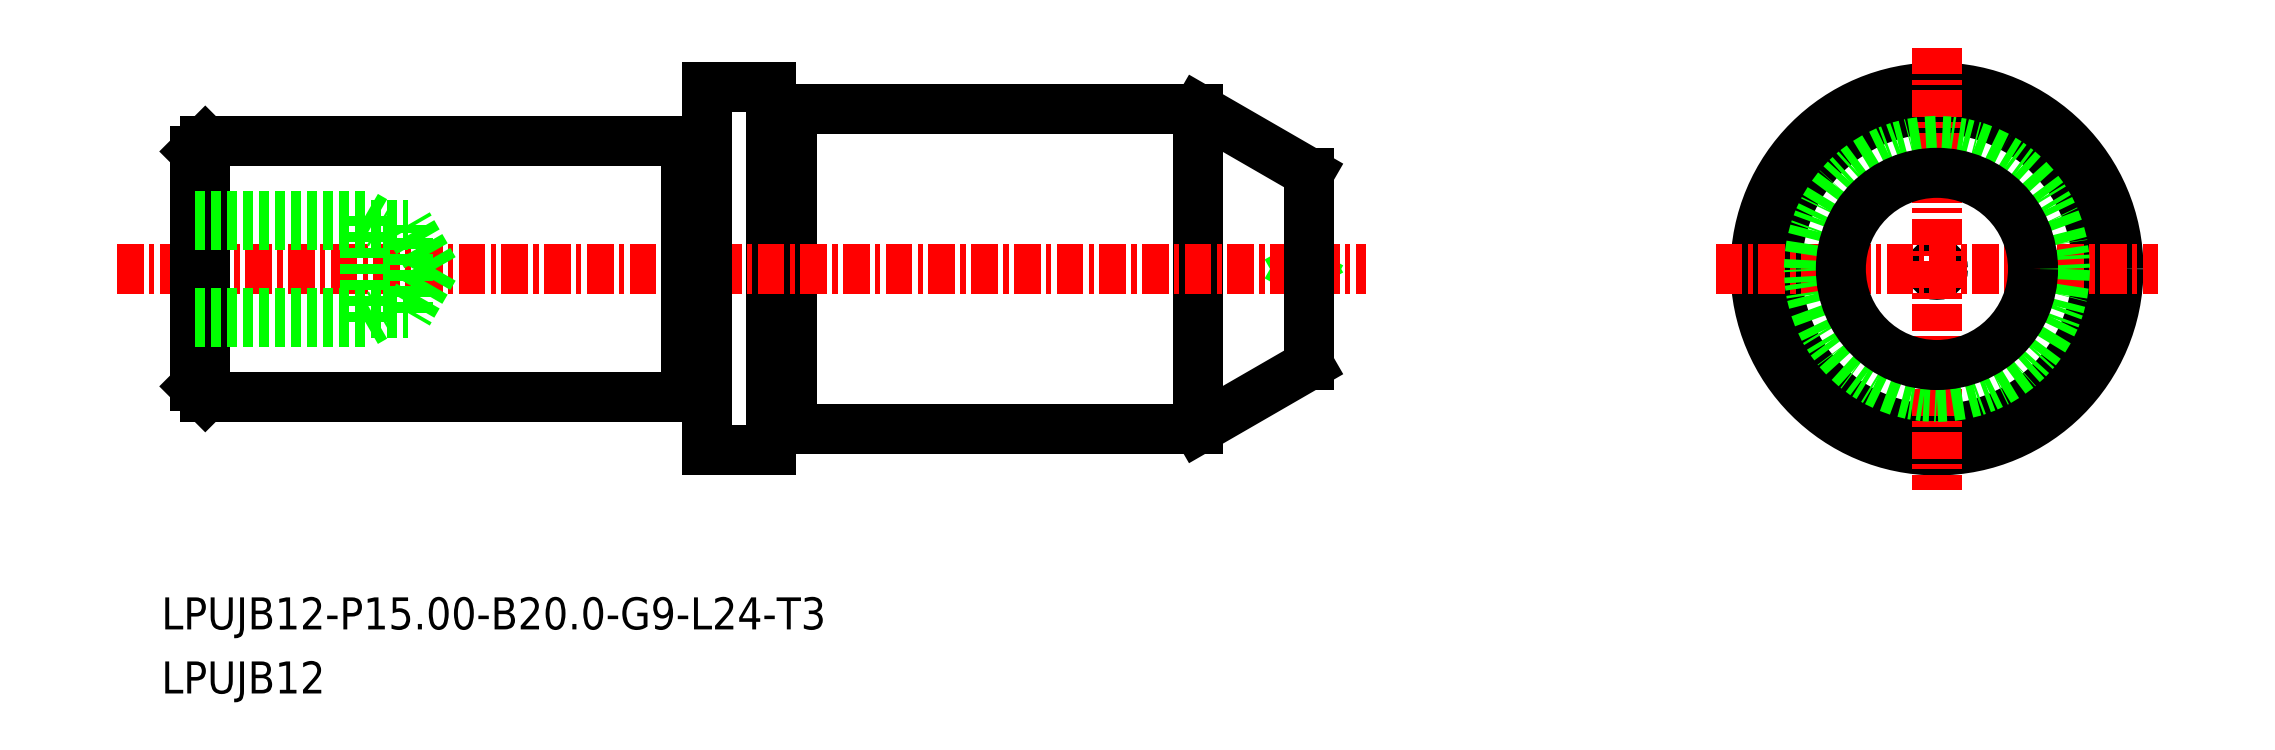
<metadata>
{"format":"dxf","ext":"dxf","renderer":"ezdxf+matplotlib","layout":"modelspace","background":"white","min_lineweight":24,"dpi":150}
</metadata>
<code>
0
SECTION
2
ENTITIES
0
LINE
8
0
10
-1698
20
-778.4
30
0
11
-1698
21
-778.7
31
0
0
LINE
8
0
10
-1698
20
-779
30
0
11
-1698
21
-778.7
31
0
0
CIRCLE
8
0
10
-1669
20
-778.7
30
0
40
0.2765
0
CIRCLE
8
0
10
-1669
20
-778.7
30
0
40
7.5
0
LINE
8
0
10
-1722
20
-771.4
30
0
11
-1723
21
-771.4
31
0
0
ARC
8
0
10
-1723
20
-771.2
30
0
40
0.2
50
180
51
270
0
ARC
8
0
10
-1722
20
-771.2
30
0
40
0.2
50
270
51
7e-15
0
ARC
8
0
10
-1722
20
-786.2
30
0
40
0.2
50
7e-15
51
90
0
ARC
8
0
10
-1723
20
-786.2
30
0
40
0.2
50
90
51
180
0
LINE
8
0
10
-1722
20
-786
30
0
11
-1723
21
-786
31
0
0
LINE
8
0
10
-1727
20
-784.5
30
0
11
-1726
21
-784.5
31
0
0
ARC
8
0
10
-1726
20
-784.7
30
0
40
0.2
50
0
51
90
0
ARC
8
0
10
-1727
20
-784.7
30
0
40
0.2
50
90
51
180
0
ARC
8
0
10
-1727
20
-772.7
30
0
40
0.2
50
180
51
270
0
ARC
8
0
10
-1726
20
-772.7
30
0
40
0.2
50
270
51
0
0
LINE
8
0
10
-1722
20
-771.2
30
0
11
-1722
21
-786.2
31
0
0
LINE
8
0
10
-1722
20
-771.2
30
0
11
-1703
21
-771.2
31
0
0
LINE
8
0
10
-1722
20
-786.2
30
0
11
-1703
21
-786.2
31
0
0
LINE
8
0
10
-1703
20
-771.2
30
0
11
-1703
21
-786.2
31
0
0
CIRCLE
8
0
10
-1669
20
-778.7
30
0
40
8.5
0
LINE
8
0
10
-1723
20
-770.2
30
0
11
-1723
21
-787.2
31
0
0
LINE
8
0
10
-1726
20
-787.2
30
0
11
-1723
21
-787.2
31
0
0
LINE
8
0
10
-1726
20
-770.2
30
0
11
-1723
21
-770.2
31
0
0
LINE
8
CENTER
10
-1754
20
-778.7
30
0
11
-1695
21
-778.7
31
0
0
LINE
8
0
10
-1750
20
-784.7
30
0
11
-1750
21
-772.7
31
0
0
LINE
8
0
10
-1727
20
-772.7
30
0
11
-1727
21
-784.7
31
0
0
LINE
8
0
10
-1750
20
-773.2
30
0
11
-1750
21
-784.2
31
0
0
LINE
8
0
10
-1726
20
-770.2
30
0
11
-1726
21
-787.2
31
0
0
LINE
8
0
10
-1750
20
-784.7
30
0
11
-1727
21
-784.7
31
0
0
LINE
8
0
10
-1750
20
-772.7
30
0
11
-1727
21
-772.7
31
0
0
LINE
8
0
10
-1727
20
-772.9
30
0
11
-1726
21
-772.9
31
0
0
LINE
8
CENTER
10
-1669
20
-768.3
30
0
11
-1669
21
-789.1
31
0
0
LINE
8
CENTER
10
-1679
20
-778.7
30
0
11
-1658
21
-778.7
31
0
0
CIRCLE
8
0
10
-1669
20
-778.7
30
0
40
6
0
TEXT
8
0
10
-1752
20
-795.6
30
0
40
1.5
1
LPUJB12-P15-B20-G9-L24-T3
0
TEXT
8
0
10
-1752
20
-798.6
30
0
40
1.5
1
LPUJB12
0
LINE
8
0
10
-1698
20
-783.2
30
0
11
-1703
21
-786.2
31
0
0
LINE
8
0
10
-1698
20
-783.2
30
0
11
-1698
21
-774.2
31
0
0
LINE
8
0
10
-1698
20
-774.2
30
0
11
-1703
21
-771.2
31
0
0
CIRCLE
8
0
10
-1669
20
-778.7
30
0
40
4.5
0
LINE
8
0
10
-1742
20
-776.2
30
0
11
-1741
21
-776.6
31
0
0
LINE
8
0
10
-1750
20
-776.6
30
0
11
-1740
21
-776.6
31
0
0
LINE
8
0
10
-1750
20
-776.2
30
0
11
-1742
21
-776.2
31
0
0
LINE
8
0
10
-1739
20
-778.7
30
0
11
-1740
21
-780.8
31
0
0
LINE
8
0
10
-1742
20
-781.2
30
0
11
-1741
21
-780.8
31
0
0
LINE
8
0
10
-1750
20
-780.8
30
0
11
-1740
21
-780.8
31
0
0
LINE
8
0
10
-1750
20
-781.2
30
0
11
-1742
21
-781.2
31
0
0
LINE
8
0
10
-1739
20
-778.7
30
0
11
-1740
21
-776.6
31
0
0
LINE
8
0
10
-1740
20
-780.8
30
0
11
-1740
21
-776.6
31
0
0
LINE
8
0
10
-1742
20
-781.2
30
0
11
-1742
21
-776.2
31
0
0
POINT
8
0
10
-1750
20
-778.7
30
0
0
LINE
8
0
10
-1750
20
-772.7
30
0
11
-1750
21
-773.2
31
0
0
LINE
8
0
10
-1750
20
-784.2
30
0
11
-1750
21
-784.7
31
0
0
ENDSEC
0
EOF

</code>
